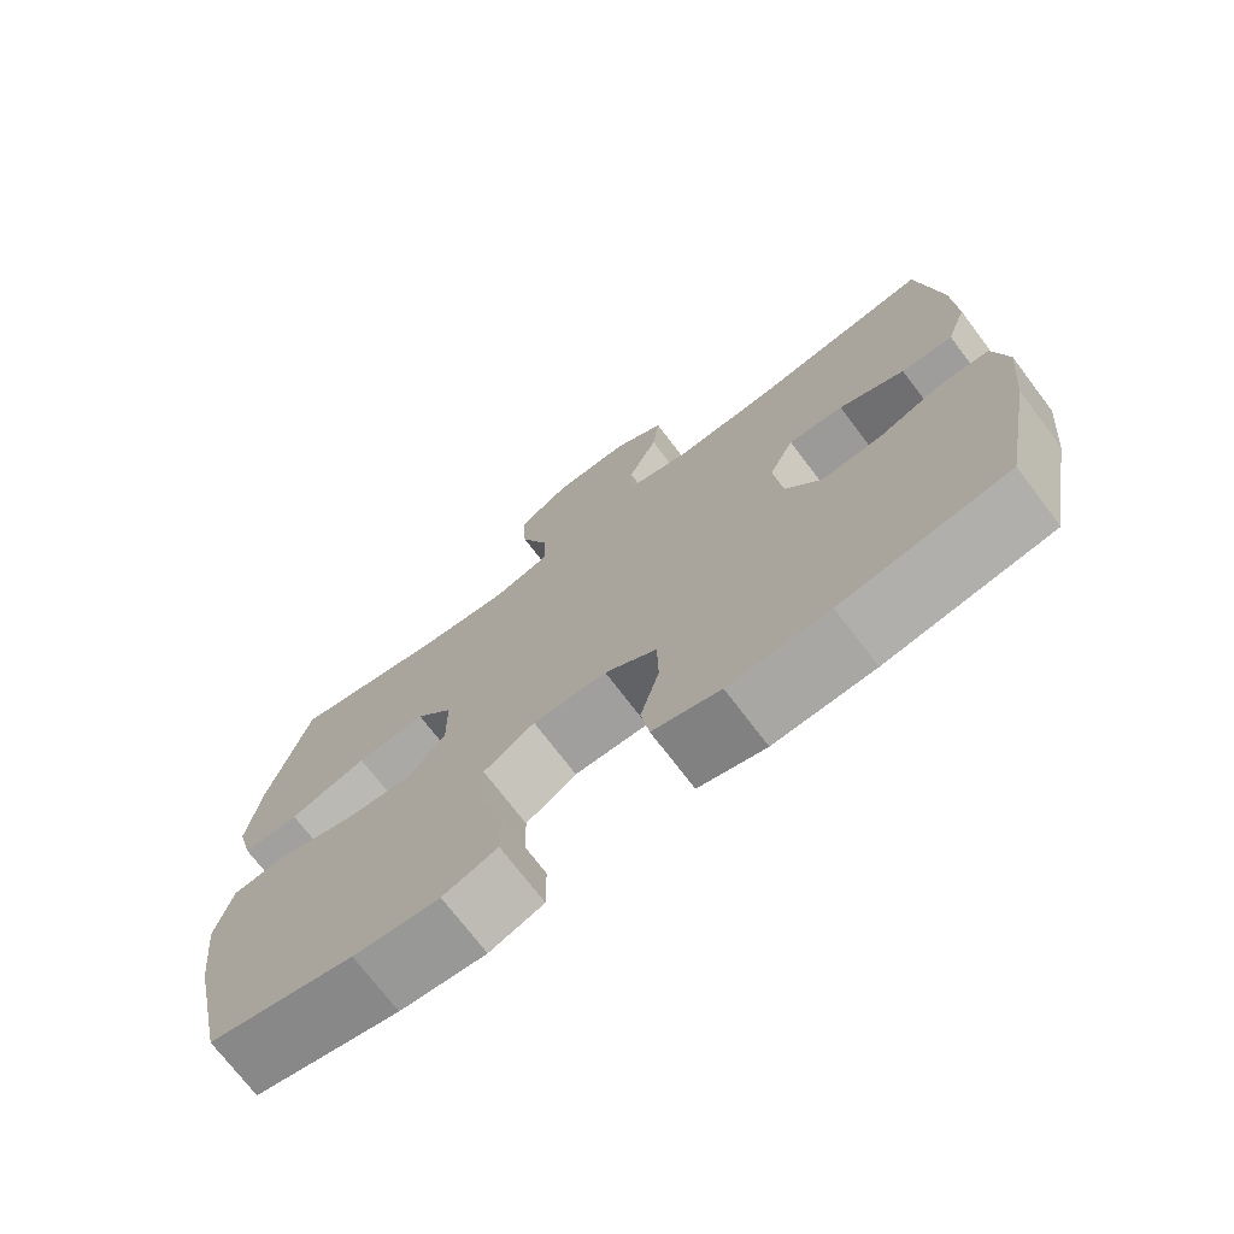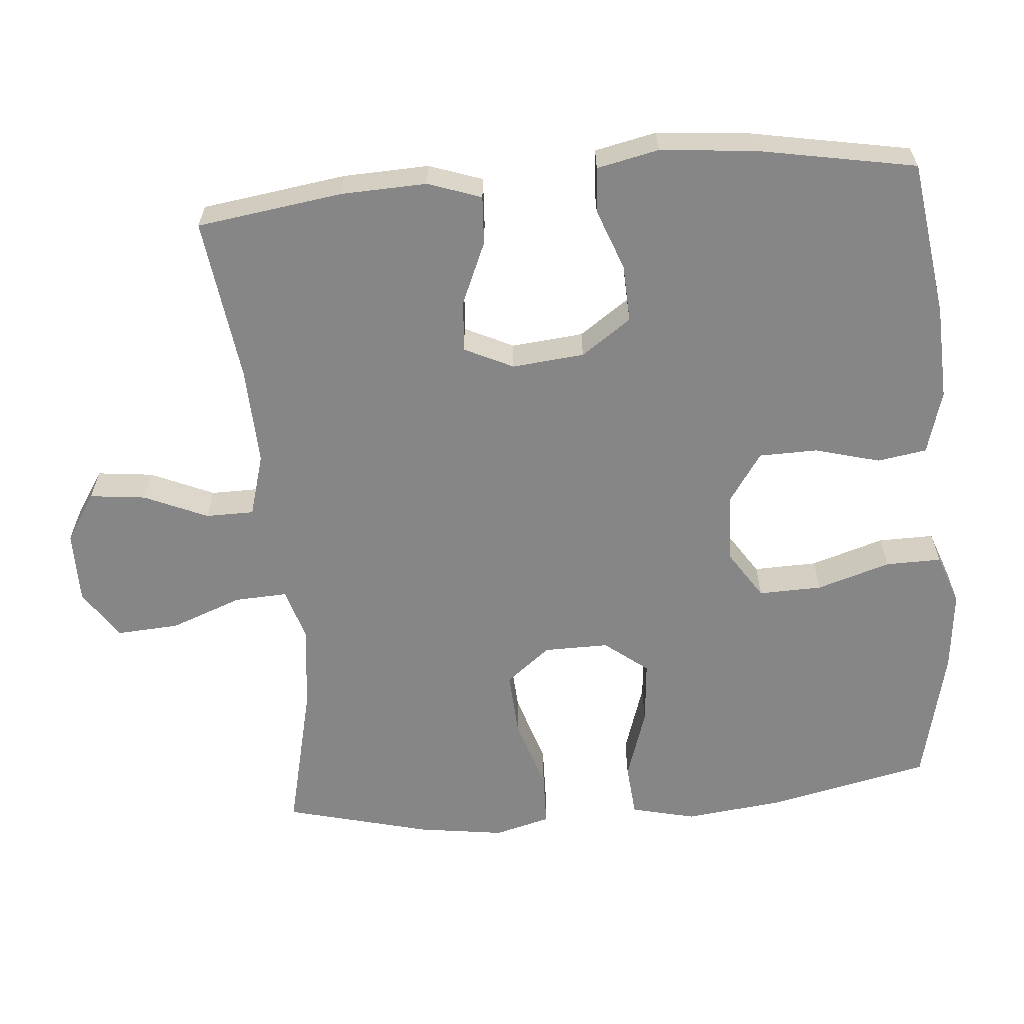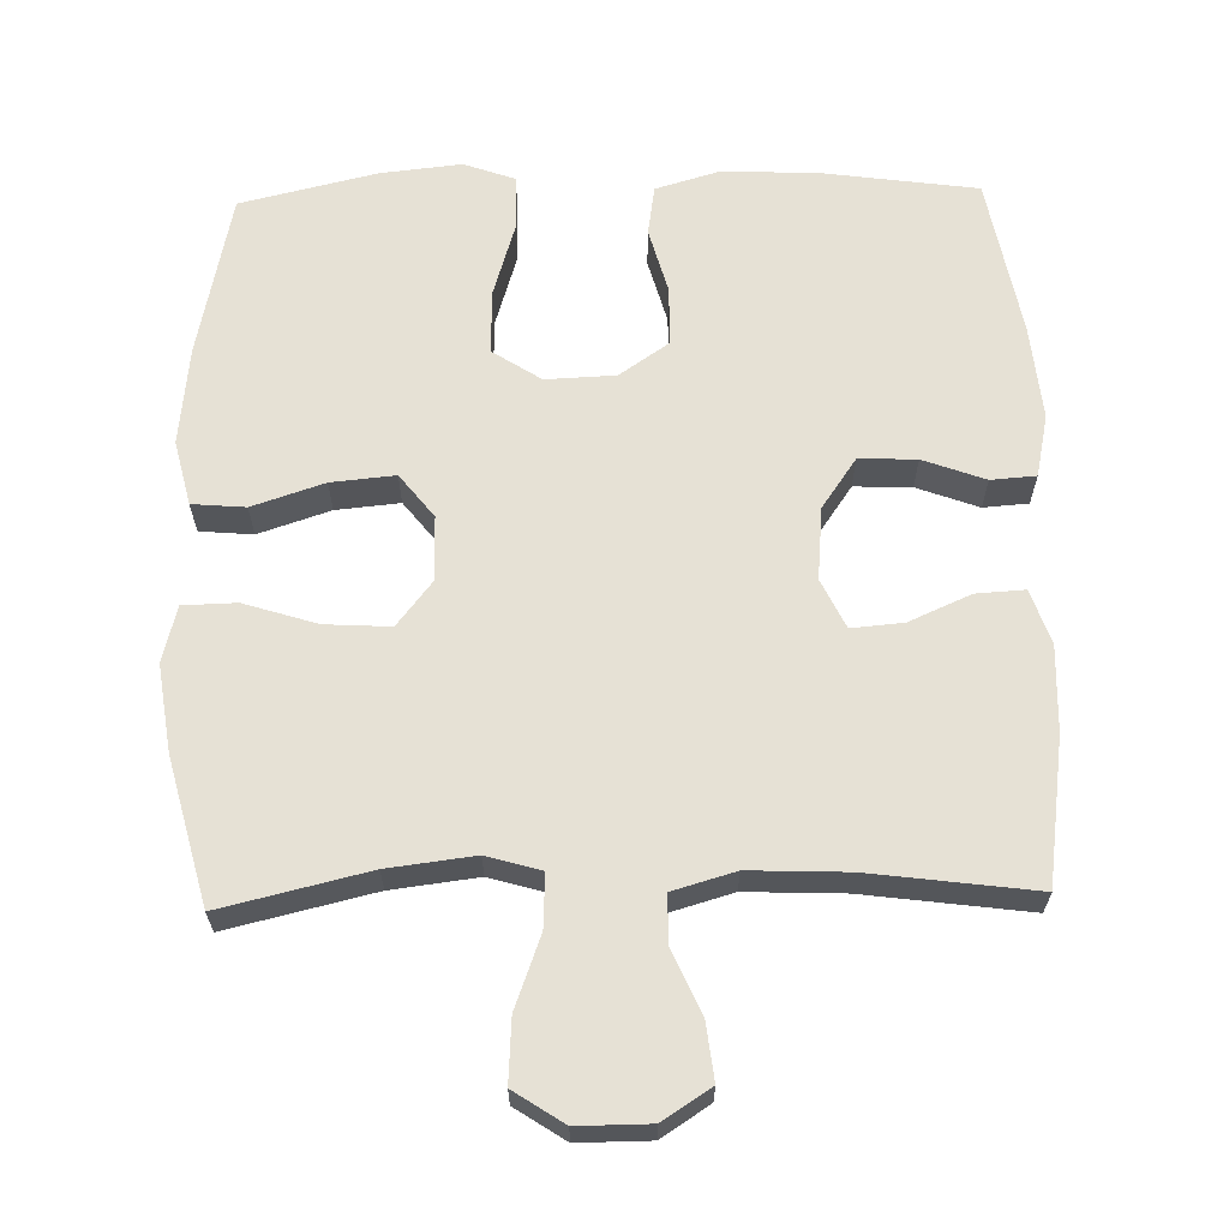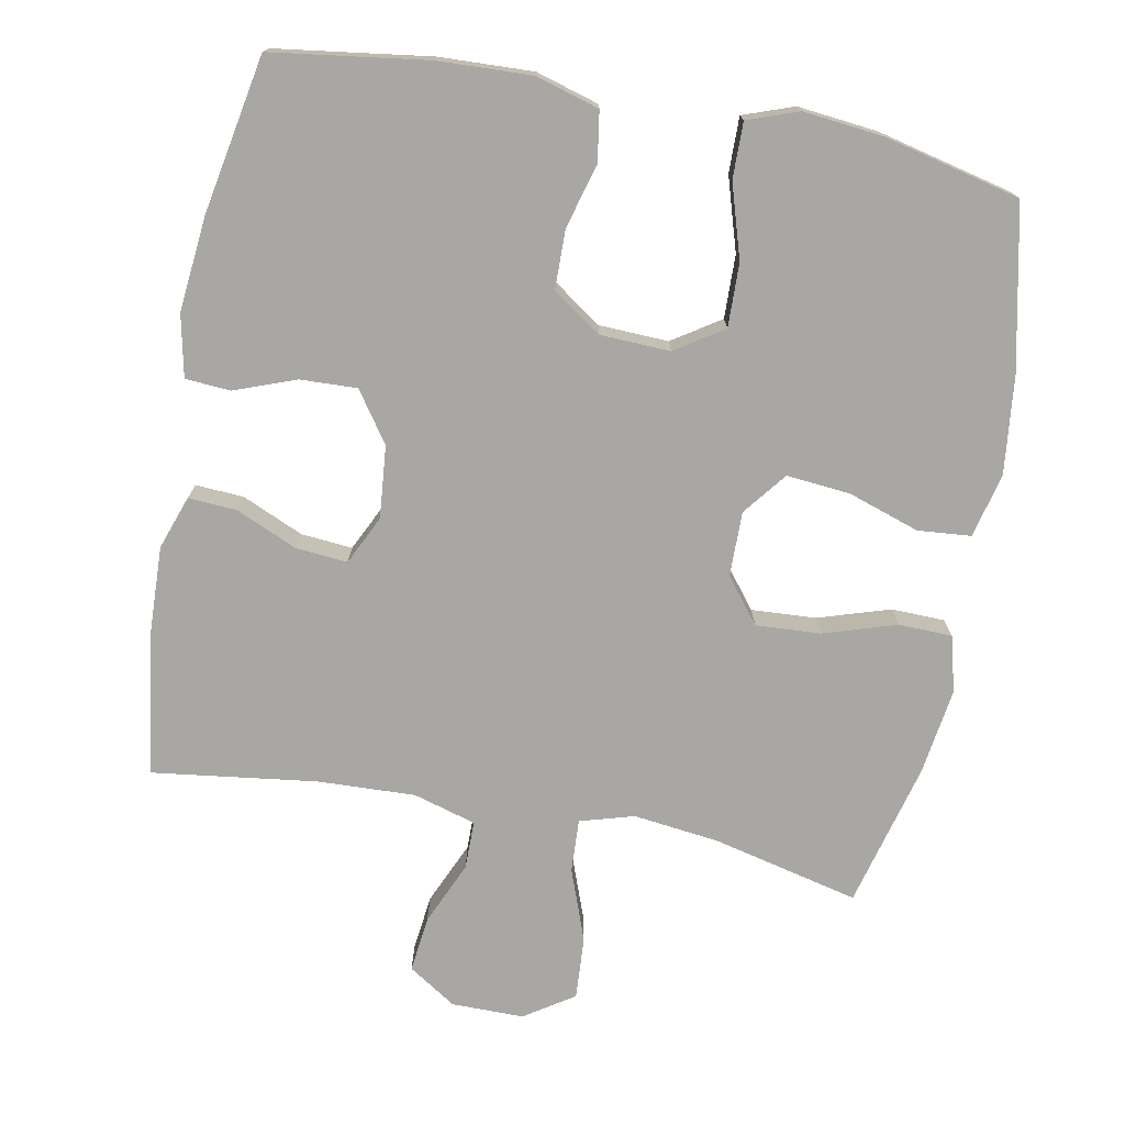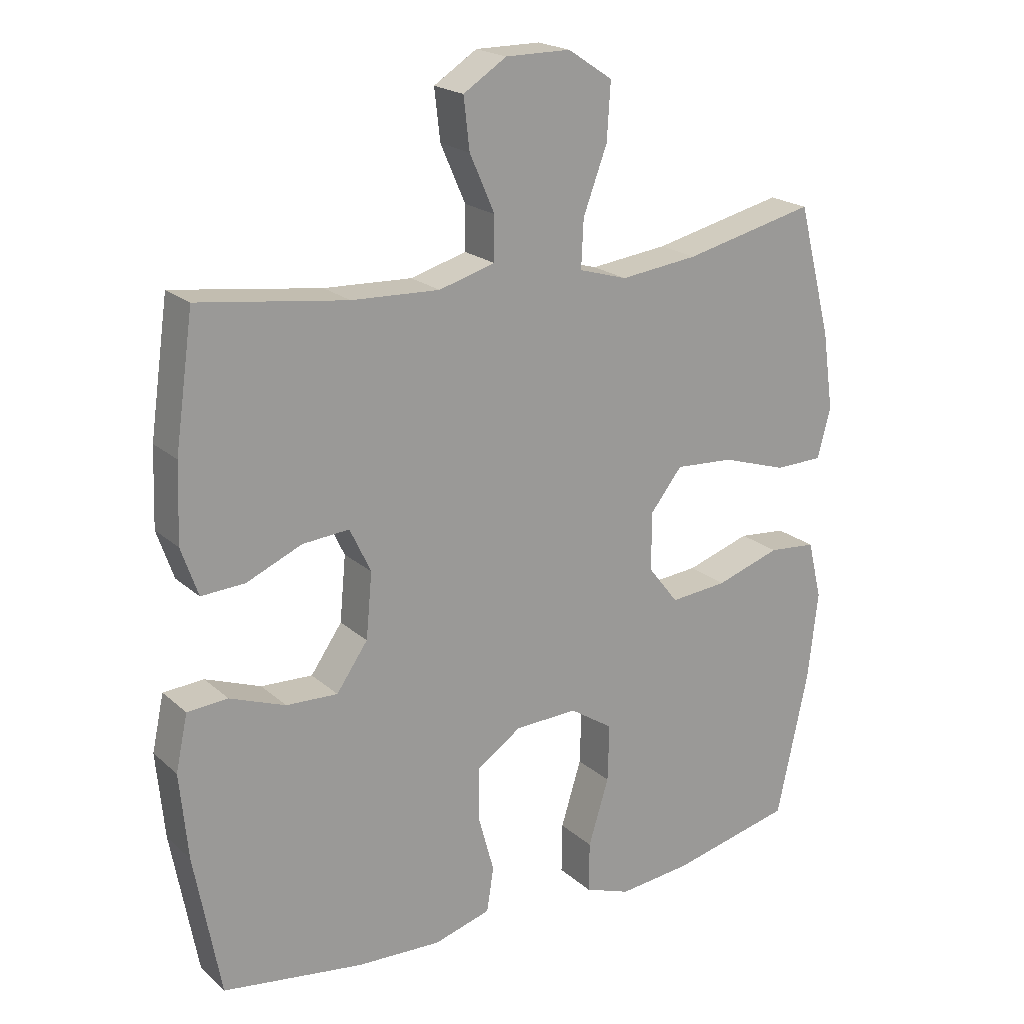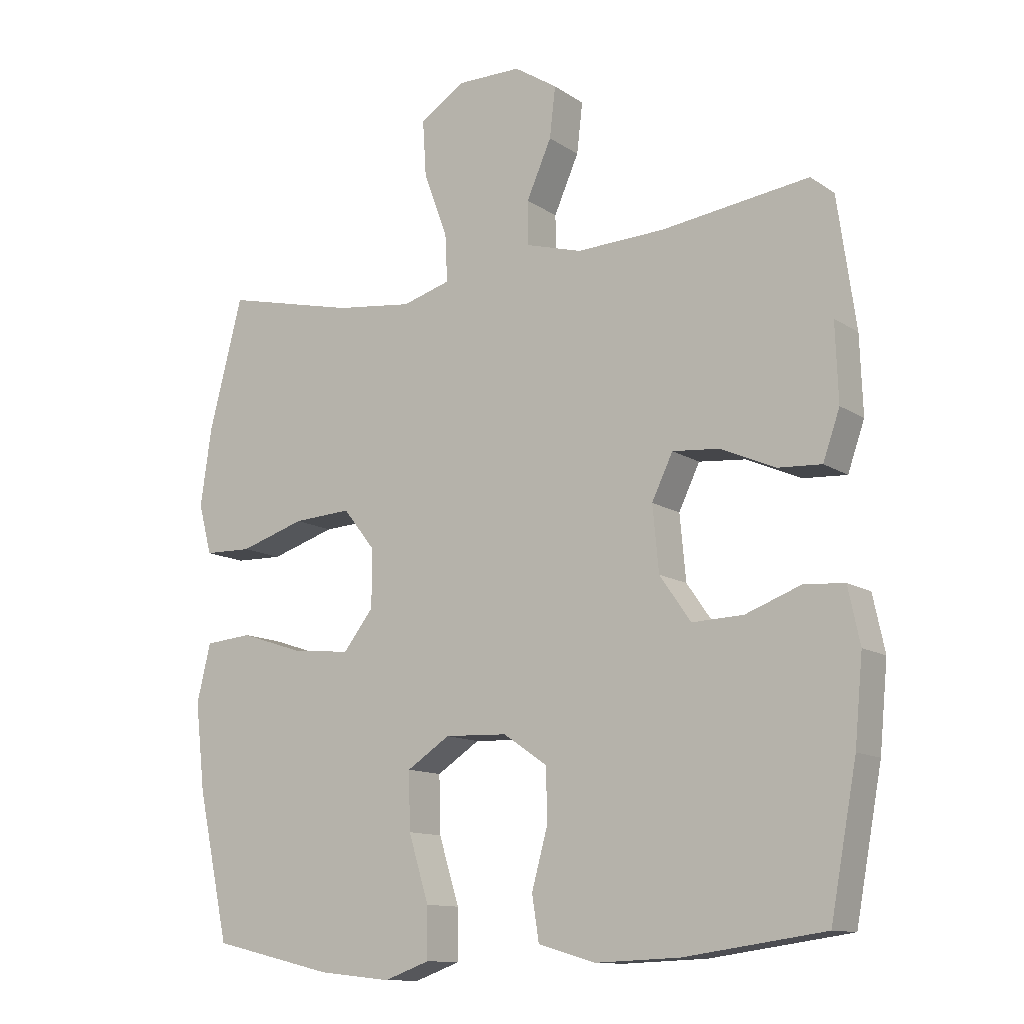
<metadata>
{"format":"obj","ext":"obj","renderer":"f3d","projection":"perspective","resolution":1024,"background":"white","views":[{"elev":-72.9,"azim":37.2,"up":"+Z"},{"elev":-62.1,"azim":95.0,"up":"+Y"},{"elev":64.3,"azim":-1.4,"up":"+Y"},{"elev":-74.7,"azim":169.2,"up":"+Y"},{"elev":20.2,"azim":147.0,"up":"+Z"},{"elev":-12.1,"azim":33.7,"up":"+Z"}]}
</metadata>
<code>
o path5044
v -0.3013 0.0375 -0.5744
v -0.1882 0.0375 -0.5863
v -0.1167 0.0375 -0.5607
v -0.1177 0.0375 -0.4824
v -0.1494 0.0375 -0.3794
v -0.1517 0.0375 -0.2902
v -0.08433 0.0375 -0.2461
v 0.01343 0.0375 -0.25
v 0.08245 0.0375 -0.2973
v 0.08376 0.0375 -0.3795
v 0.05896 0.0375 -0.4705
v 0.0698 0.0375 -0.5399
v 0.1587 0.0375 -0.5659
v 0.2908 0.0375 -0.5606
v 0.5097 0.0375 -0.5298
v 0.5508 0.0375 -0.3077
v 0.5636 0.0375 -0.1749
v 0.5451 0.0375 -0.08833
v 0.4821 0.0375 -0.08377
v 0.3955 0.0375 -0.1159
v 0.3152 0.0375 -0.1189
v 0.2665 0.0375 -0.04878
v 0.257 0.0375 0.05241
v 0.2899 0.0375 0.121
v 0.3625 0.0375 0.1146
v 0.4489 0.0375 0.07695
v 0.5168 0.0375 0.07291
v 0.543 0.0375 0.1478
v 0.5386 0.0375 0.2682
v 0.5097 0.0375 0.4721
v 0.279 0.0375 0.4415
v 0.1418 0.0375 0.436
v 0.05405 0.0375 0.4612
v 0.05358 0.0375 0.529
v 0.09253 0.0375 0.6174
v 0.1017 0.0375 0.6962
v 0.03419 0.0375 0.7396
v -0.06698 0.0375 0.7398
v -0.1365 0.0375 0.694
v -0.131 0.0375 0.6058
v -0.09372 0.0375 0.5057
v -0.09014 0.0375 0.4312
v -0.1657 0.0375 0.4091
v -0.2869 0.0375 0.4239
v -0.492 0.0375 0.4721
v -0.5445 0.0375 0.2686
v -0.5618 0.0375 0.1472
v -0.5412 0.0375 0.06901
v -0.4664 0.0375 0.06711
v -0.3645 0.0375 0.09937
v -0.2732 0.0375 0.1048
v -0.224 0.0375 0.04254
v -0.2232 0.0375 -0.04841
v -0.2707 0.0375 -0.109
v -0.3602 0.0375 -0.1006
v -0.4607 0.0375 -0.06741
v -0.5351 0.0375 -0.07383
v -0.5568 0.0375 -0.1641
v -0.5413 0.0375 -0.3012
v -0.492 0.0375 -0.5298
v -0.3013 -0.0375 -0.5744
v -0.1882 -0.0375 -0.5863
v -0.1167 -0.0375 -0.5607
v -0.1177 -0.0375 -0.4824
v -0.1494 -0.0375 -0.3794
v -0.1517 -0.0375 -0.2902
v -0.08433 -0.0375 -0.2461
v 0.01343 -0.0375 -0.25
v 0.08245 -0.0375 -0.2973
v 0.08376 -0.0375 -0.3795
v 0.05896 -0.0375 -0.4705
v 0.0698 -0.0375 -0.5399
v 0.1587 -0.0375 -0.5659
v 0.2908 -0.0375 -0.5606
v 0.5097 -0.0375 -0.5298
v 0.5508 -0.0375 -0.3077
v 0.5636 -0.0375 -0.1749
v 0.5451 -0.0375 -0.08833
v 0.4821 -0.0375 -0.08377
v 0.3955 -0.0375 -0.1159
v 0.3152 -0.0375 -0.1189
v 0.2665 -0.0375 -0.04878
v 0.257 -0.0375 0.05241
v 0.2899 -0.0375 0.121
v 0.3625 -0.0375 0.1146
v 0.4489 -0.0375 0.07695
v 0.5168 -0.0375 0.07291
v 0.543 -0.0375 0.1478
v 0.5386 -0.0375 0.2682
v 0.5097 -0.0375 0.4721
v 0.279 -0.0375 0.4415
v 0.1418 -0.0375 0.436
v 0.05405 -0.0375 0.4612
v 0.05358 -0.0375 0.529
v 0.09253 -0.0375 0.6174
v 0.1017 -0.0375 0.6962
v 0.03419 -0.0375 0.7396
v -0.06698 -0.0375 0.7398
v -0.1365 -0.0375 0.694
v -0.131 -0.0375 0.6058
v -0.09372 -0.0375 0.5057
v -0.09014 -0.0375 0.4312
v -0.1657 -0.0375 0.4091
v -0.2869 -0.0375 0.4239
v -0.492 -0.0375 0.4721
v -0.5445 -0.0375 0.2686
v -0.5618 -0.0375 0.1472
v -0.5412 -0.0375 0.06901
v -0.4664 -0.0375 0.06711
v -0.3645 -0.0375 0.09937
v -0.2732 -0.0375 0.1048
v -0.224 -0.0375 0.04254
v -0.2232 -0.0375 -0.04841
v -0.2707 -0.0375 -0.109
v -0.3602 -0.0375 -0.1006
v -0.4607 -0.0375 -0.06741
v -0.5351 -0.0375 -0.07383
v -0.5568 -0.0375 -0.1641
v -0.5413 -0.0375 -0.3012
v -0.492 -0.0375 -0.5298
v -0.5445 0.0375 0.2686
v -0.5618 0.0375 0.1472
v -0.5412 0.0375 0.06901
v -0.5412 0.0375 0.06901
v -0.5351 0.0375 -0.07383
v -0.5351 0.0375 -0.07383
v -0.5568 0.0375 -0.1641
v -0.5413 0.0375 -0.3012
v -0.4664 0.0375 0.06711
v -0.4607 0.0375 -0.06741
v -0.492 0.0375 0.4721
v -0.492 0.0375 0.4721
v -0.492 0.0375 -0.5298
v -0.492 0.0375 -0.5298
v -0.3645 0.0375 0.09937
v -0.3602 0.0375 -0.1006
v -0.3013 0.0375 -0.5744
v -0.2869 0.0375 0.4239
v -0.2732 0.0375 0.1048
v -0.2707 0.0375 -0.109
v -0.1882 0.0375 -0.5863
v -0.1657 0.0375 0.4091
v -0.224 0.0375 0.04254
v -0.2232 0.0375 -0.04841
v -0.1494 0.0375 -0.3794
v -0.1517 0.0375 -0.2902
v -0.1167 0.0375 -0.5607
v -0.1167 0.0375 -0.5607
v -0.09014 0.0375 0.4312
v -0.09014 0.0375 0.4312
v -0.08433 0.0375 -0.2461
v -0.1177 0.0375 -0.4824
v -0.06698 0.0375 0.7398
v -0.1365 0.0375 0.694
v -0.1365 0.0375 0.694
v -0.131 0.0375 0.6058
v -0.09372 0.0375 0.5057
v 0.01343 0.0375 -0.25
v 0.03419 0.0375 0.7396
v 0.08245 0.0375 -0.2973
v 0.1017 0.0375 0.6962
v 0.1017 0.0375 0.6962
v 0.05405 0.0375 0.4612
v 0.05405 0.0375 0.4612
v 0.05358 0.0375 0.529
v 0.09253 0.0375 0.6174
v 0.1418 0.0375 0.436
v 0.08376 0.0375 -0.3795
v 0.05896 0.0375 -0.4705
v 0.0698 0.0375 -0.5399
v 0.0698 0.0375 -0.5399
v 0.1587 0.0375 -0.5659
v 0.279 0.0375 0.4415
v 0.2908 0.0375 -0.5606
v 0.257 0.0375 0.05241
v 0.2899 0.0375 0.121
v 0.2899 0.0375 0.121
v 0.2665 0.0375 -0.04878
v 0.3152 0.0375 -0.1189
v 0.3625 0.0375 0.1146
v 0.3955 0.0375 -0.1159
v 0.4489 0.0375 0.07695
v 0.4821 0.0375 -0.08377
v 0.5097 0.0375 0.4721
v 0.5097 0.0375 0.4721
v 0.5168 0.0375 0.07291
v 0.5168 0.0375 0.07291
v 0.5451 0.0375 -0.08833
v 0.5451 0.0375 -0.08833
v 0.5097 0.0375 -0.5298
v 0.5097 0.0375 -0.5298
v 0.543 0.0375 0.1478
v 0.5386 0.0375 0.2682
v 0.5508 0.0375 -0.3077
v 0.5636 0.0375 -0.1749
v -0.5445 -0.0375 0.2686
v -0.5618 -0.0375 0.1472
v -0.5412 -0.0375 0.06901
v -0.5412 -0.0375 0.06901
v -0.5351 -0.0375 -0.07383
v -0.5351 -0.0375 -0.07383
v -0.5568 -0.0375 -0.1641
v -0.5413 -0.0375 -0.3012
v -0.4664 -0.0375 0.06711
v -0.4607 -0.0375 -0.06741
v -0.492 -0.0375 0.4721
v -0.492 -0.0375 0.4721
v -0.492 -0.0375 -0.5298
v -0.492 -0.0375 -0.5298
v -0.3645 -0.0375 0.09937
v -0.3602 -0.0375 -0.1006
v -0.3013 -0.0375 -0.5744
v -0.2869 -0.0375 0.4239
v -0.2732 -0.0375 0.1048
v -0.2707 -0.0375 -0.109
v -0.1882 -0.0375 -0.5863
v -0.1657 -0.0375 0.4091
v -0.224 -0.0375 0.04254
v -0.2232 -0.0375 -0.04841
v -0.1494 -0.0375 -0.3794
v -0.1517 -0.0375 -0.2902
v -0.1167 -0.0375 -0.5607
v -0.1167 -0.0375 -0.5607
v -0.09014 -0.0375 0.4312
v -0.09014 -0.0375 0.4312
v -0.08433 -0.0375 -0.2461
v -0.1177 -0.0375 -0.4824
v -0.06698 -0.0375 0.7398
v -0.1365 -0.0375 0.694
v -0.1365 -0.0375 0.694
v -0.131 -0.0375 0.6058
v -0.09372 -0.0375 0.5057
v 0.01343 -0.0375 -0.25
v 0.03419 -0.0375 0.7396
v 0.08245 -0.0375 -0.2973
v 0.1017 -0.0375 0.6962
v 0.1017 -0.0375 0.6962
v 0.05405 -0.0375 0.4612
v 0.05405 -0.0375 0.4612
v 0.05358 -0.0375 0.529
v 0.09253 -0.0375 0.6174
v 0.1418 -0.0375 0.436
v 0.08376 -0.0375 -0.3795
v 0.05896 -0.0375 -0.4705
v 0.0698 -0.0375 -0.5399
v 0.0698 -0.0375 -0.5399
v 0.1587 -0.0375 -0.5659
v 0.279 -0.0375 0.4415
v 0.2908 -0.0375 -0.5606
v 0.257 -0.0375 0.05241
v 0.2899 -0.0375 0.121
v 0.2899 -0.0375 0.121
v 0.2665 -0.0375 -0.04878
v 0.3152 -0.0375 -0.1189
v 0.3625 -0.0375 0.1146
v 0.3955 -0.0375 -0.1159
v 0.4489 -0.0375 0.07695
v 0.4821 -0.0375 -0.08377
v 0.5097 -0.0375 0.4721
v 0.5097 -0.0375 0.4721
v 0.5168 -0.0375 0.07291
v 0.5168 -0.0375 0.07291
v 0.5451 -0.0375 -0.08833
v 0.5451 -0.0375 -0.08833
v 0.5097 -0.0375 -0.5298
v 0.5097 -0.0375 -0.5298
v 0.543 -0.0375 0.1478
v 0.5386 -0.0375 0.2682
v 0.5508 -0.0375 -0.3077
v 0.5636 -0.0375 -0.1749
f 214 213 210
f 240 232 238
f 227 212 216
f 265 269 249
f 196 213 206
f 238 232 224
f 254 253 235
f 203 220 221
f 255 248 251
f 204 197 198
f 259 248 268
f 210 197 204
f 241 231 240
f 226 215 221
f 196 210 213
f 247 243 244
f 221 215 211
f 267 268 255
f 219 215 226
f 263 258 270
f 270 256 269
f 269 254 249
f 231 241 228
f 236 234 241
f 241 234 228
f 232 240 231
f 247 244 245
f 256 270 258
f 221 211 203
f 251 242 250
f 213 214 217
f 249 254 243
f 250 219 233
f 250 242 224
f 231 228 229
f 220 212 227
f 212 220 203
f 227 216 222
f 254 269 256
f 242 238 224
f 268 248 255
f 224 217 218
f 235 253 233
f 210 196 197
f 261 267 257
f 212 203 208
f 250 218 219
f 243 254 235
f 218 217 214
f 248 242 251
f 257 267 255
f 250 224 218
f 249 243 247
f 253 250 233
f 202 211 205
f 202 205 200
f 233 219 226
f 203 211 202
f 46 47 107 106
f 47 124 199 107
f 126 58 118 201
f 58 59 119 118
f 48 49 109 108
f 56 57 117 116
f 132 46 106 207
f 59 134 209 119
f 49 50 110 109
f 55 56 116 115
f 60 1 61 120
f 44 45 105 104
f 50 51 111 110
f 54 55 115 114
f 1 2 62 61
f 43 44 104 103
f 51 52 112 111
f 53 54 114 113
f 52 53 113 112
f 5 6 66 65
f 2 148 223 62
f 150 43 103 225
f 6 7 67 66
f 4 5 65 64
f 3 4 64 63
f 38 155 230 98
f 39 40 100 99
f 40 41 101 100
f 41 42 102 101
f 7 8 68 67
f 37 38 98 97
f 8 9 69 68
f 162 37 97 237
f 164 34 94 239
f 35 36 96 95
f 34 35 95 94
f 32 33 93 92
f 10 11 71 70
f 11 171 246 71
f 12 13 73 72
f 9 10 70 69
f 31 32 92 91
f 13 14 74 73
f 23 177 252 83
f 22 23 83 82
f 21 22 82 81
f 24 25 85 84
f 20 21 81 80
f 25 26 86 85
f 19 20 80 79
f 185 31 91 260
f 26 187 262 86
f 189 19 79 264
f 14 191 266 74
f 27 28 88 87
f 29 30 90 89
f 28 29 89 88
f 15 16 76 75
f 17 18 78 77
f 16 17 77 76
f 139 135 138
f 165 163 157
f 152 141 137
f 190 174 194
f 121 131 138
f 163 149 157
f 179 160 178
f 128 146 145
f 180 176 173
f 129 123 122
f 184 193 173
f 135 129 122
f 166 165 156
f 151 146 140
f 121 138 135
f 172 169 168
f 146 136 140
f 192 180 193
f 144 151 140
f 188 195 183
f 195 194 181
f 194 174 179
f 156 153 166
f 161 166 159
f 166 153 159
f 157 156 165
f 172 170 169
f 181 183 195
f 146 128 136
f 176 175 167
f 138 142 139
f 174 168 179
f 175 158 144
f 175 149 167
f 156 154 153
f 145 152 137
f 137 128 145
f 152 147 141
f 179 181 194
f 167 149 163
f 193 180 173
f 149 143 142
f 160 158 178
f 135 122 121
f 186 182 192
f 137 133 128
f 175 144 143
f 168 160 179
f 143 139 142
f 173 176 167
f 182 180 192
f 175 143 149
f 174 172 168
f 178 158 175
f 127 130 136
f 127 125 130
f 158 151 144
f 128 127 136

</code>
